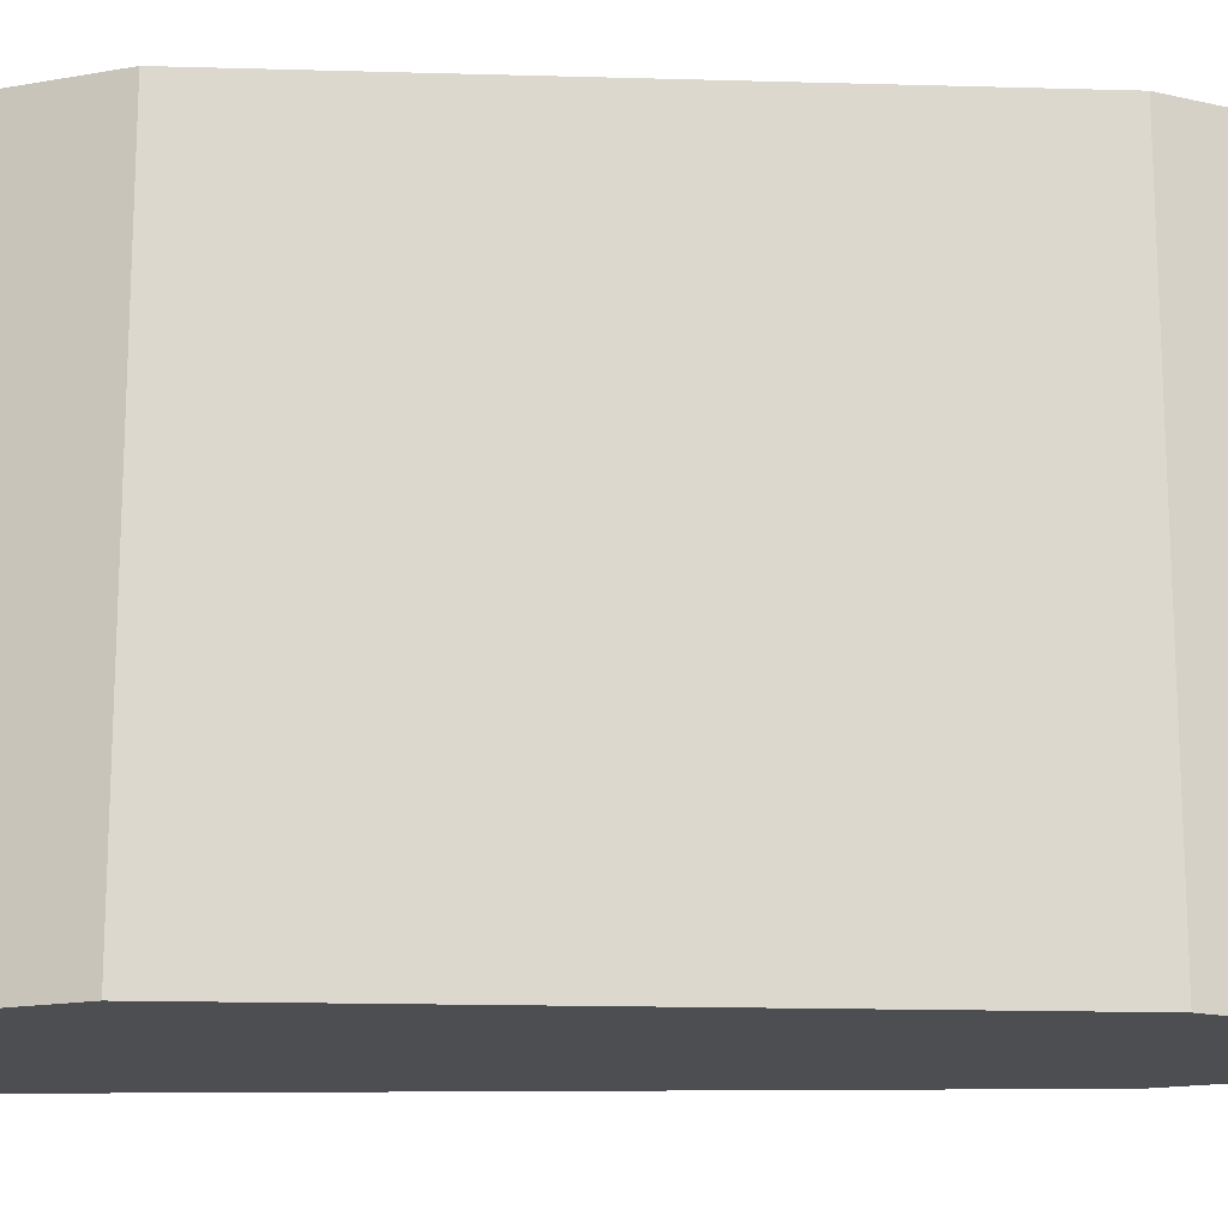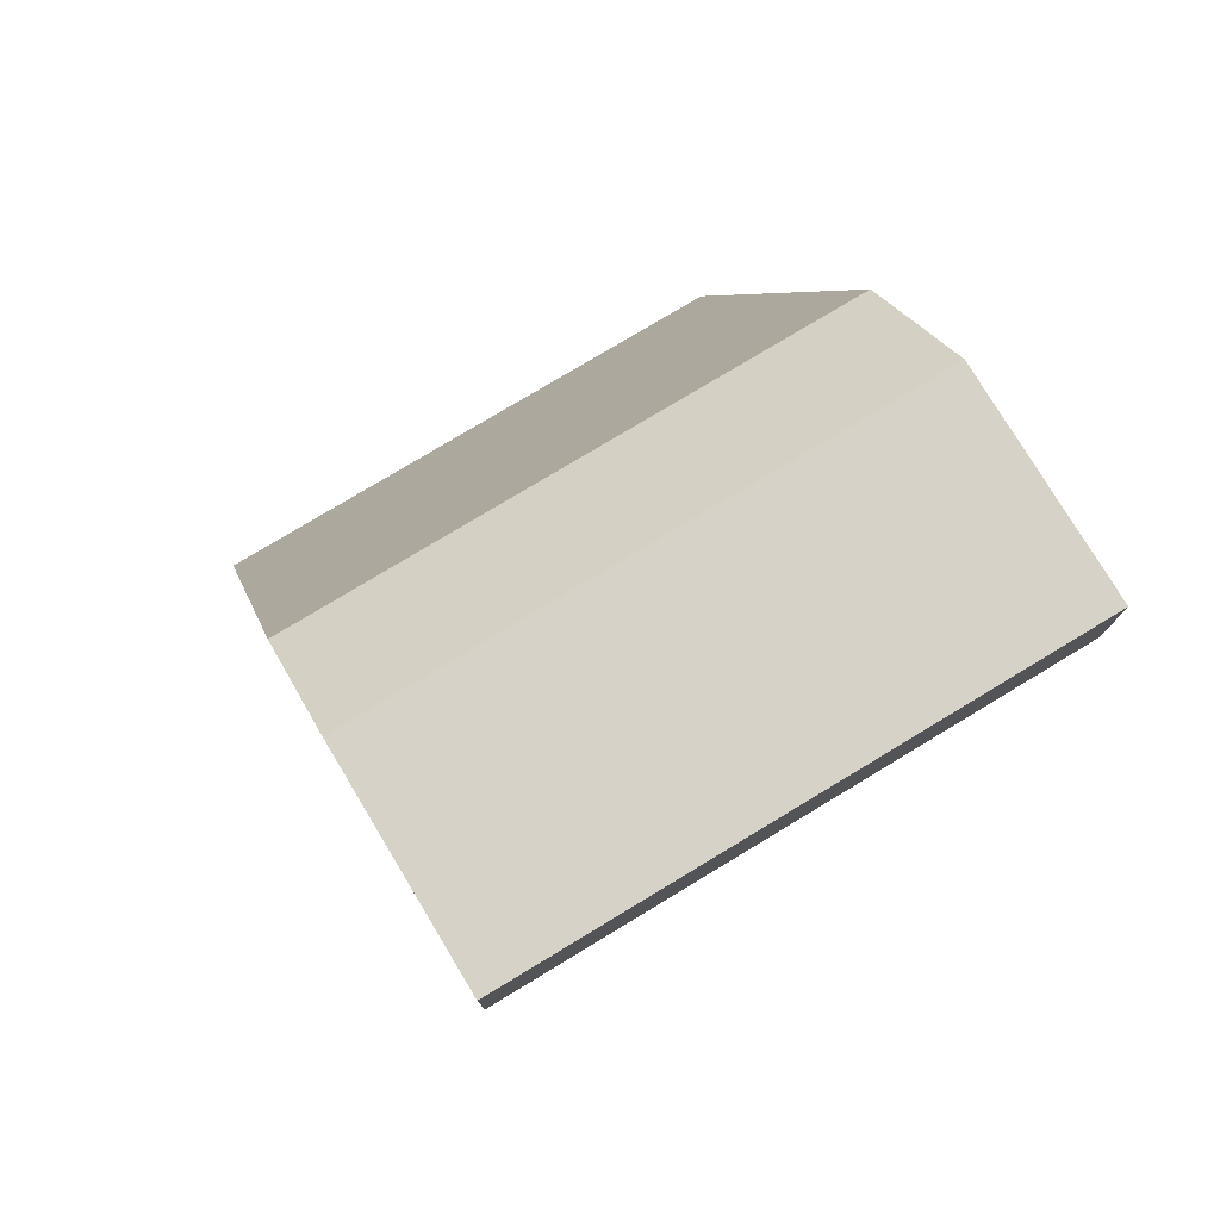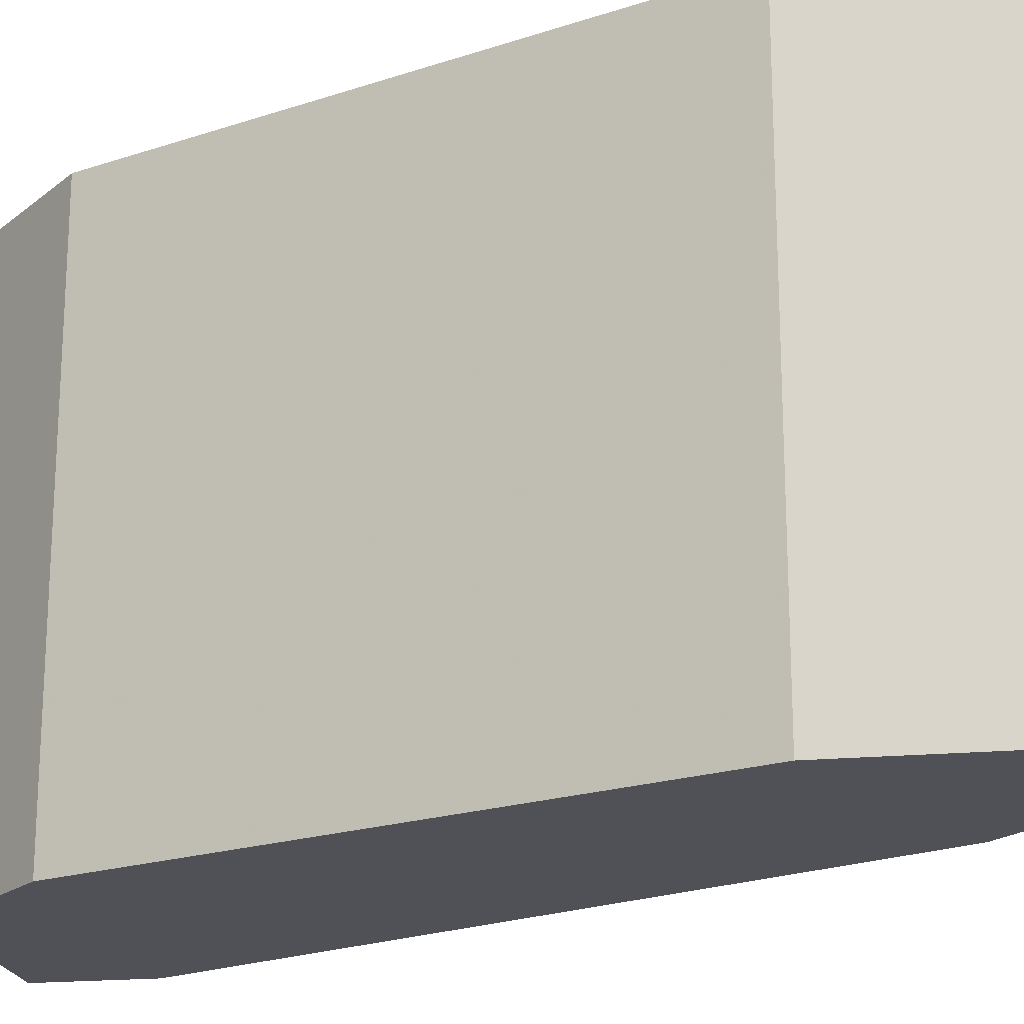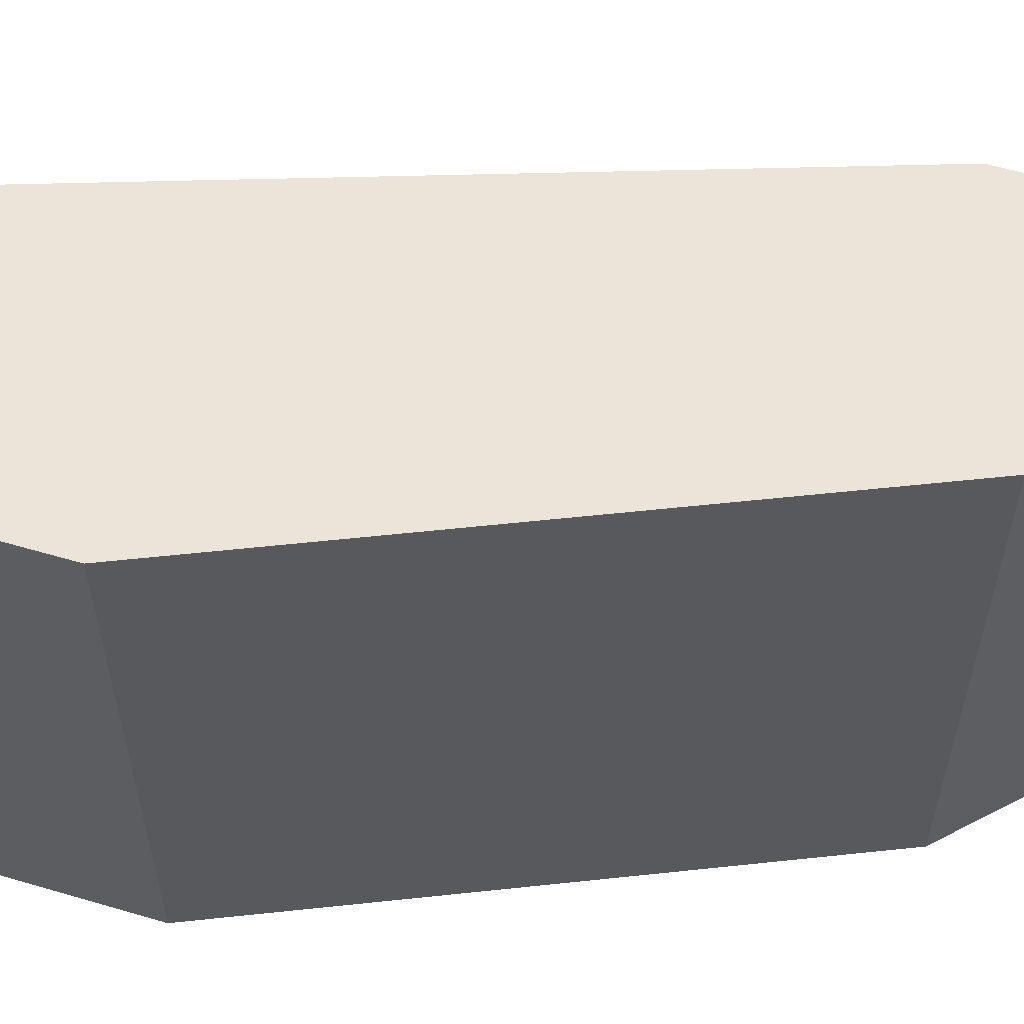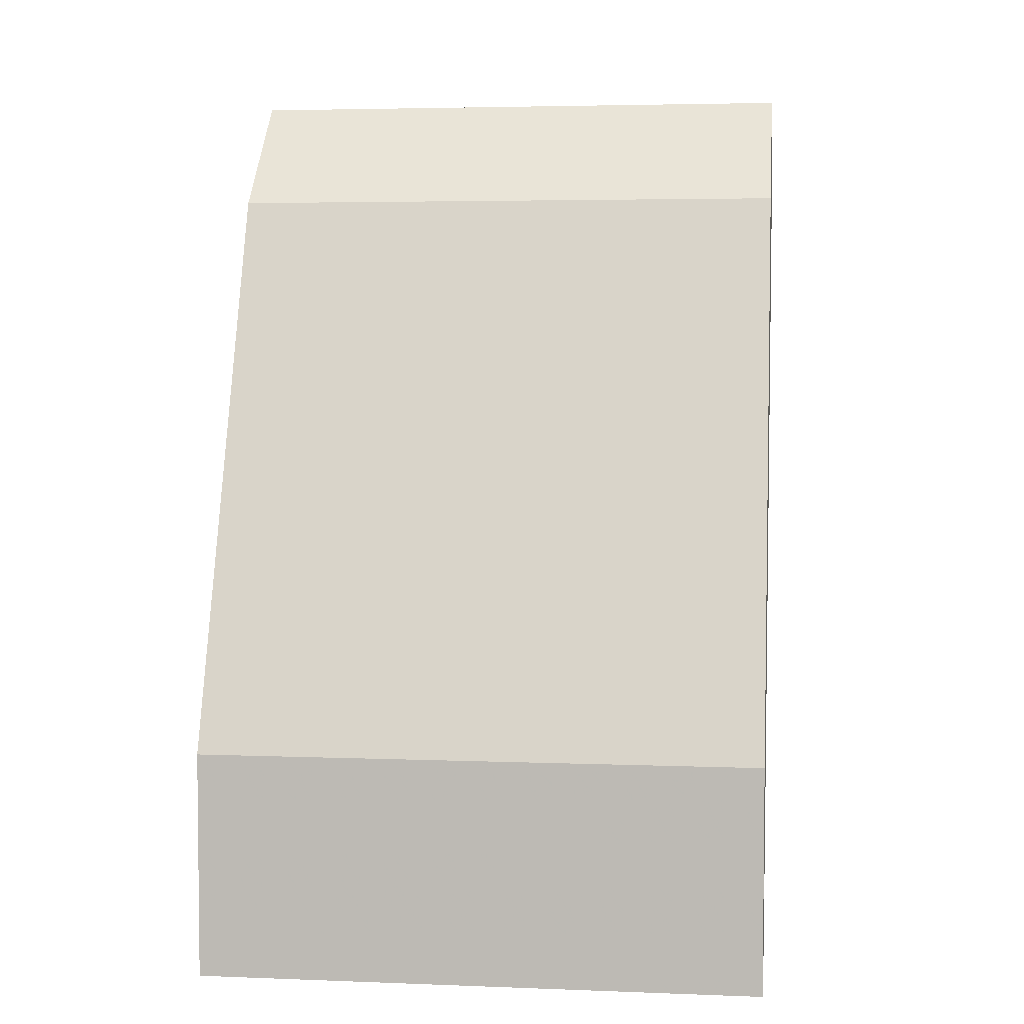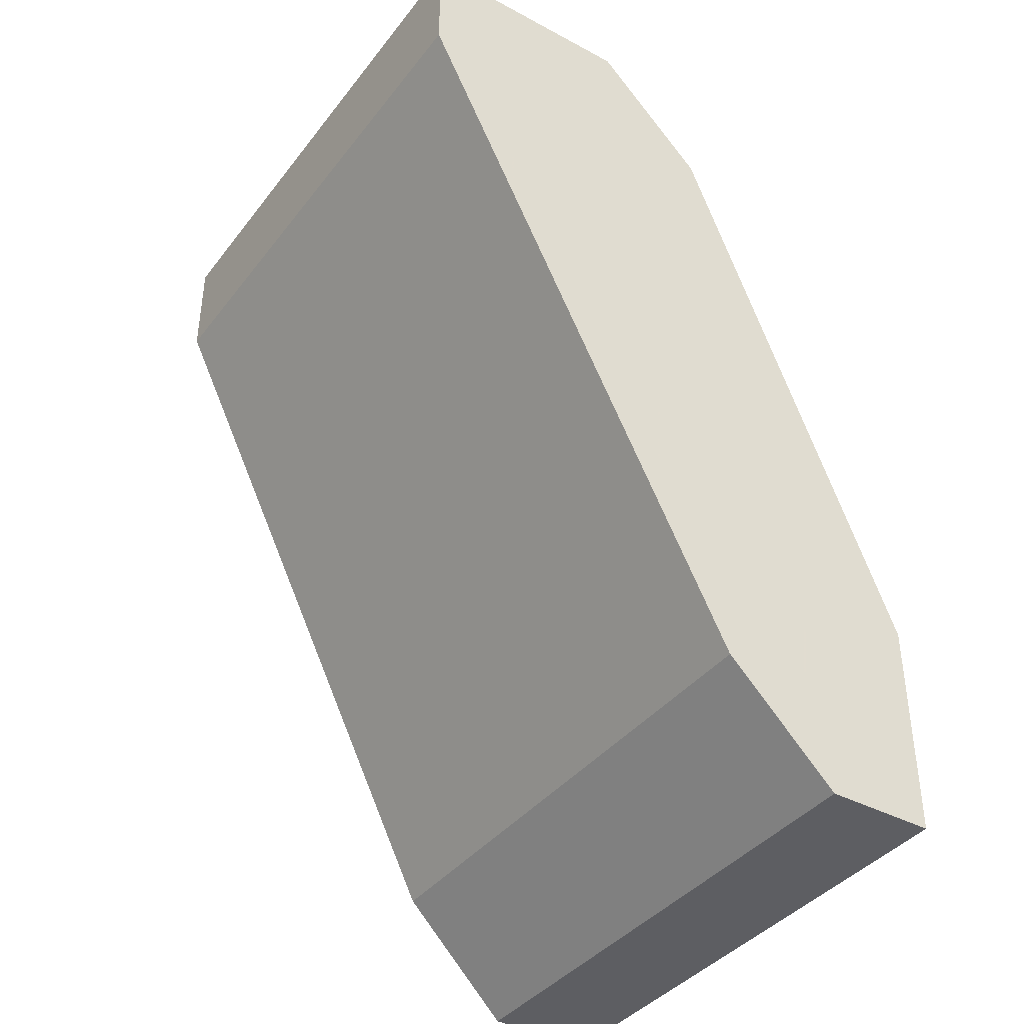
<metadata>
{"format":"obj","ext":"obj","renderer":"f3d","projection":"perspective","resolution":1024,"background":"white","views":[{"elev":-16.9,"azim":64.9,"up":"+Y"},{"elev":77.7,"azim":-121.1,"up":"+Z"},{"elev":-20.4,"azim":99.6,"up":"+Y"},{"elev":58.8,"azim":61.9,"up":"+Y"},{"elev":4.2,"azim":97.2,"up":"+Z"},{"elev":-39.4,"azim":-33.7,"up":"+Z"}]}
</metadata>
<code>
v 0.127 -0.0115 0.1311
v 0.1481 -0.0644 0.04648
v 0.1587 -0.0644 0.04648
v 0.1481 -0.0115 0.04648
v 0.1058 -0.0644 0.1205
v 0.1375 -0.0644 0.1205
v 0.1587 -0.0115 0.06766
v 0.1058 -0.0115 0.1205
v 0.1375 -0.0644 0.05707
v 0.1058 -0.0644 0.1311
v 0.1587 -0.0644 0.06766
v 0.1375 -0.0115 0.05707
v 0.1375 -0.0115 0.1205
v 0.1587 -0.0115 0.04648
v 0.127 -0.0644 0.1311
v 0.1058 -0.0115 0.1311
f 8 10 16
f 3 2 4
f 2 3 5
f 5 3 6
f 4 1 7
f 1 4 8
f 5 8 9
f 4 2 9
f 2 5 9
f 5 6 10
f 8 5 10
f 6 3 11
f 3 7 11
f 7 6 11
f 8 4 12
f 9 8 12
f 4 9 12
f 1 6 13
f 7 1 13
f 6 7 13
f 3 4 14
f 7 3 14
f 4 7 14
f 6 1 15
f 1 10 15
f 10 6 15
f 1 8 16
f 10 1 16

</code>
